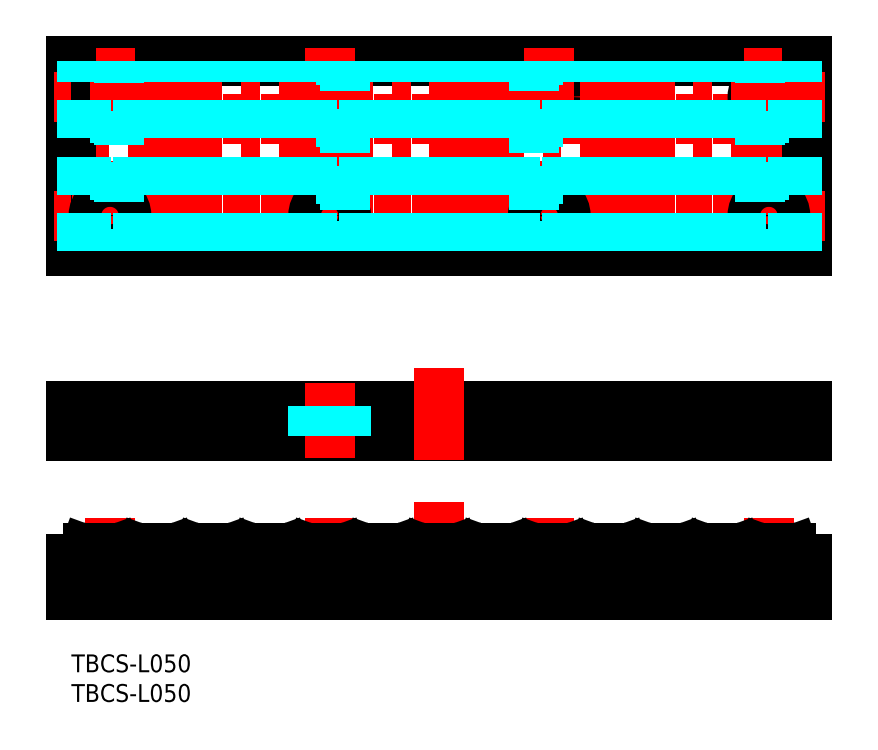
<metadata>
{"format":"dxf","ext":"dxf","renderer":"ezdxf+matplotlib","layout":"modelspace","background":"white","min_lineweight":24,"dpi":150}
</metadata>
<code>
0
SECTION
2
ENTITIES
0
INSERT
8
MSM_CONTINUOUS
2
*U2
10
0
20
0
30
0
0
INSERT
8
MSM_CONTINUOUS
2
*U3
10
0
20
0
30
0
0
LINE
8
MSM_CONTINUOUS
10
-7.1e-15
20
99.93
30
0
11
124
21
99.93
31
0
0
LINE
8
MSM_CENTER
10
127
20
83.93
30
0
11
-3
21
83.93
31
0
0
LINE
8
MSM_CONTINUOUS
10
124
20
41.86
30
0
11
124
21
36.86
31
0
0
LINE
8
MSM_CENTER
10
62
20
25.76
30
0
11
62
21
5.953
31
0
0
LINE
8
MSM_CENTER
10
117.5
20
22.95
30
0
11
117.5
21
8.656
31
0
0
LINE
8
MSM_DASHED
10
114.7
20
10
30
0
11
114.7
21
16.1
31
0
0
LINE
8
MSM_DASHED
10
120.2
20
10
30
0
11
120.2
21
18
31
0
0
LINE
8
MSM_CENTER
10
124
20
90.28
30
0
11
-7.1e-15
21
90.28
31
0
0
CIRCLE
8
MSM_CONTINUOUS
10
117.5
20
93.93
30
0
40
2.75
0
CIRCLE
8
MSM_CONTINUOUS
10
6.5
20
93.93
30
0
40
2.75
0
CIRCLE
8
MSM_CONTINUOUS
10
43.5
20
93.93
30
0
40
2.75
0
CIRCLE
8
MSM_CONTINUOUS
10
80.5
20
93.93
30
0
40
2.75
0
LINE
8
MSM_CENTER
10
43.5
20
102.2
30
0
11
43.5
21
65.65
31
0
0
LINE
8
MSM_CENTER
10
6.5
20
102.2
30
0
11
6.5
21
65.65
31
0
0
LINE
8
MSM_CENTER
10
80.5
20
102.2
30
0
11
80.5
21
65.65
31
0
0
LINE
8
MSM_CENTER
10
117.5
20
102.2
30
0
11
117.5
21
65.65
31
0
0
LINE
8
MSM_CONTINUOUS
10
124
20
99.93
30
0
11
124
21
67.93
31
0
0
LINE
8
MSM_CONTINUOUS
10
-7.1e-15
20
67.93
30
0
11
124
21
67.93
31
0
0
LINE
8
MSM_CONTINUOUS
10
-7.1e-15
20
99.93
30
0
11
-7.1e-15
21
67.93
31
0
0
LINE
8
MSM_CENTER
10
124
20
77.58
30
0
11
-7.1e-15
21
77.58
31
0
0
LINE
8
MSM_DASHED
10
120.2
20
36.86
30
0
11
120.2
21
41.86
31
0
0
LINE
8
MSM_DASHED
10
114.7
20
36.86
30
0
11
114.7
21
41.86
31
0
0
LINE
8
MSM_CENTER
10
117.5
20
45.7
30
0
11
117.5
21
33.02
31
0
0
LINE
8
MSM_CENTER
10
80.5
20
45.7
30
0
11
80.5
21
33.02
31
0
0
LINE
8
MSM_DASHED
10
77.73
20
36.86
30
0
11
77.73
21
41.86
31
0
0
LINE
8
MSM_DASHED
10
83.25
20
36.86
30
0
11
83.25
21
41.86
31
0
0
LINE
8
MSM_CENTER
10
80.5
20
22.95
30
0
11
80.5
21
8.656
31
0
0
LINE
8
MSM_DASHED
10
77.73
20
10
30
0
11
77.73
21
16.13
31
0
0
LINE
8
MSM_DASHED
10
83.25
20
10
30
0
11
83.25
21
17.99
31
0
0
LINE
8
MSM_DASHED
10
46.27
20
10
30
0
11
46.27
21
16.13
31
0
0
LINE
8
MSM_DASHED
10
40.75
20
10
30
0
11
40.75
21
17.99
31
0
0
LINE
8
MSM_CENTER
10
43.5
20
22.95
30
0
11
43.5
21
8.656
31
0
0
LINE
8
MSM_DASHED
10
9.265
20
10
30
0
11
9.265
21
16.1
31
0
0
LINE
8
MSM_DASHED
10
3.75
20
10
30
0
11
3.75
21
18
31
0
0
LINE
8
MSM_CENTER
10
6.5
20
45.7
30
0
11
6.5
21
33.02
31
0
0
LINE
8
MSM_DASHED
10
9.265
20
36.86
30
0
11
9.265
21
41.86
31
0
0
LINE
8
MSM_DASHED
10
3.75
20
36.86
30
0
11
3.75
21
41.86
31
0
0
LINE
8
MSM_CONTINUOUS
10
-2.913e-13
20
41.86
30
0
11
124
21
41.86
31
0
0
LINE
8
MSM_CONTINUOUS
10
124
20
36.86
30
0
11
-2.913e-13
21
36.86
31
0
0
LINE
8
MSM_CONTINUOUS
10
-2.913e-13
20
41.86
30
0
11
-2.913e-13
21
36.86
31
0
0
LINE
8
MSM_CENTER
10
43.5
20
45.7
30
0
11
43.5
21
33.02
31
0
0
LINE
8
MSM_DASHED
10
46.27
20
36.86
30
0
11
46.27
21
41.86
31
0
0
LINE
8
MSM_DASHED
10
40.75
20
36.86
30
0
11
40.75
21
41.86
31
0
0
LINE
8
MSM_CENTER
10
6.5
20
22.95
30
0
11
6.5
21
8.656
31
0
0
LINE
8
MSM_CENTER
10
127
20
93.93
30
0
11
-3
21
93.93
31
0
0
LINE
8
MSM_CENTER
10
127
20
73.93
30
0
11
-3
21
73.93
31
0
0
CIRCLE
8
MSM_CONTINUOUS
10
43.5
20
73.93
30
0
40
2.75
0
CIRCLE
8
MSM_CONTINUOUS
10
80.5
20
73.93
30
0
40
2.75
0
CIRCLE
8
MSM_CONTINUOUS
10
117.5
20
73.93
30
0
40
2.75
0
CIRCLE
8
MSM_CONTINUOUS
10
6.5
20
73.93
30
0
40
2.75
0
LINE
8
MSM_CONTINUOUS
10
-7.1e-15
20
10
30
0
11
124
21
10
31
0
0
LINE
8
MSM_CONTINUOUS
10
31.34
20
18
30
0
11
35.51
21
18
31
0
0
LINE
8
MSM_CONTINUOUS
10
10.9
20
16.1
30
0
11
8.329
21
16.1
31
0
0
LINE
8
MSM_CONTINUOUS
10
1.371
20
16.1
30
0
11
-7.1e-15
21
16.1
31
0
0
LINE
8
MSM_CONTINUOUS
10
-7.1e-15
20
10
30
0
11
-7.1e-15
21
16.1
31
0
0
LINE
8
MSM_CONTINUOUS
10
2.763
20
18
30
0
11
6.937
21
18
31
0
0
LINE
8
MSM_CONTINUOUS
10
2.293
20
17.67
30
0
11
1.841
21
16.43
31
0
0
ARC
8
MSM_CONTINUOUS
10
2.763
20
17.5
30
0
40
0.5
50
90
51
160
0
ARC
8
MSM_CONTINUOUS
10
1.371
20
16.6
30
0
40
0.5
50
270
51
340
0
LINE
8
MSM_CONTINUOUS
10
7.407
20
17.67
30
0
11
7.859
21
16.43
31
0
0
ARC
8
MSM_CONTINUOUS
10
6.937
20
17.5
30
0
40
0.5
50
20
51
90
0
ARC
8
MSM_CONTINUOUS
10
8.329
20
16.6
30
0
40
0.5
50
200
51
270
0
ARC
8
MSM_CONTINUOUS
10
20.42
20
16.6
30
0
40
0.5
50
270
51
340
0
LINE
8
MSM_CONTINUOUS
10
12.29
20
18
30
0
11
16.46
21
18
31
0
0
LINE
8
MSM_CONTINUOUS
10
11.82
20
17.67
30
0
11
11.37
21
16.43
31
0
0
ARC
8
MSM_CONTINUOUS
10
12.29
20
17.5
30
0
40
0.5
50
90
51
160
0
ARC
8
MSM_CONTINUOUS
10
10.9
20
16.6
30
0
40
0.5
50
270
51
340
0
LINE
8
MSM_CONTINUOUS
10
16.93
20
17.67
30
0
11
17.38
21
16.43
31
0
0
ARC
8
MSM_CONTINUOUS
10
16.46
20
17.5
30
0
40
0.5
50
20
51
90
0
ARC
8
MSM_CONTINUOUS
10
17.85
20
16.6
30
0
40
0.5
50
200
51
270
0
LINE
8
MSM_CONTINUOUS
10
20.42
20
16.1
30
0
11
17.85
21
16.1
31
0
0
LINE
8
MSM_CONTINUOUS
10
26.46
20
17.67
30
0
11
26.91
21
16.43
31
0
0
LINE
8
MSM_CONTINUOUS
10
21.34
20
17.67
30
0
11
20.89
21
16.43
31
0
0
LINE
8
MSM_CONTINUOUS
10
21.81
20
18
30
0
11
25.99
21
18
31
0
0
ARC
8
MSM_CONTINUOUS
10
21.81
20
17.5
30
0
40
0.5
50
90
51
160
0
ARC
8
MSM_CONTINUOUS
10
25.99
20
17.5
30
0
40
0.5
50
20
51
90
0
LINE
8
MSM_CONTINUOUS
10
30.87
20
17.67
30
0
11
30.42
21
16.43
31
0
0
ARC
8
MSM_CONTINUOUS
10
31.34
20
17.5
30
0
40
0.5
50
90
51
160
0
LINE
8
MSM_CONTINUOUS
10
29.95
20
16.1
30
0
11
27.38
21
16.1
31
0
0
ARC
8
MSM_CONTINUOUS
10
27.38
20
16.6
30
0
40
0.5
50
200
51
270
0
ARC
8
MSM_CONTINUOUS
10
29.95
20
16.6
30
0
40
0.5
50
270
51
340
0
ARC
8
MSM_CONTINUOUS
10
78.96
20
17.5
30
0
40
0.5
50
90
51
160
0
ARC
8
MSM_CONTINUOUS
10
55.95
20
16.6
30
0
40
0.5
50
200
51
270
0
LINE
8
MSM_CONTINUOUS
10
40.86
20
18
30
0
11
45.04
21
18
31
0
0
LINE
8
MSM_CONTINUOUS
10
39.47
20
16.1
30
0
11
36.9
21
16.1
31
0
0
LINE
8
MSM_CONTINUOUS
10
35.98
20
17.67
30
0
11
36.43
21
16.43
31
0
0
ARC
8
MSM_CONTINUOUS
10
35.51
20
17.5
30
0
40
0.5
50
20
51
90
0
ARC
8
MSM_CONTINUOUS
10
36.9
20
16.6
30
0
40
0.5
50
200
51
270
0
LINE
8
MSM_CONTINUOUS
10
40.39
20
17.67
30
0
11
39.94
21
16.43
31
0
0
ARC
8
MSM_CONTINUOUS
10
40.86
20
17.5
30
0
40
0.5
50
90
51
160
0
ARC
8
MSM_CONTINUOUS
10
39.47
20
16.6
30
0
40
0.5
50
270
51
340
0
LINE
8
MSM_CONTINUOUS
10
49.92
20
17.67
30
0
11
49.47
21
16.43
31
0
0
LINE
8
MSM_CONTINUOUS
10
45.51
20
17.67
30
0
11
45.96
21
16.43
31
0
0
ARC
8
MSM_CONTINUOUS
10
45.04
20
17.5
30
0
40
0.5
50
20
51
90
0
LINE
8
MSM_CONTINUOUS
10
49
20
16.1
30
0
11
46.43
21
16.1
31
0
0
ARC
8
MSM_CONTINUOUS
10
46.43
20
16.6
30
0
40
0.5
50
200
51
270
0
ARC
8
MSM_CONTINUOUS
10
49
20
16.6
30
0
40
0.5
50
270
51
340
0
LINE
8
MSM_CONTINUOUS
10
55.03
20
17.67
30
0
11
55.48
21
16.43
31
0
0
LINE
8
MSM_CONTINUOUS
10
50.39
20
18
30
0
11
54.56
21
18
31
0
0
ARC
8
MSM_CONTINUOUS
10
50.39
20
17.5
30
0
40
0.5
50
90
51
160
0
ARC
8
MSM_CONTINUOUS
10
54.56
20
17.5
30
0
40
0.5
50
20
51
90
0
LINE
8
MSM_CONTINUOUS
10
65.48
20
16.1
30
0
11
68.05
21
16.1
31
0
0
LINE
8
MSM_CONTINUOUS
10
64.09
20
18
30
0
11
59.91
21
18
31
0
0
LINE
8
MSM_CONTINUOUS
10
59.44
20
17.67
30
0
11
58.99
21
16.43
31
0
0
ARC
8
MSM_CONTINUOUS
10
59.91
20
17.5
30
0
40
0.5
50
90
51
160
0
LINE
8
MSM_CONTINUOUS
10
58.52
20
16.1
30
0
11
55.95
21
16.1
31
0
0
ARC
8
MSM_CONTINUOUS
10
58.52
20
16.6
30
0
40
0.5
50
270
51
340
0
LINE
8
MSM_CONTINUOUS
10
64.56
20
17.67
30
0
11
65.01
21
16.43
31
0
0
ARC
8
MSM_CONTINUOUS
10
64.09
20
17.5
30
0
40
0.5
50
20
51
90
0
ARC
8
MSM_CONTINUOUS
10
65.48
20
16.6
30
0
40
0.5
50
200
51
270
0
LINE
8
MSM_CONTINUOUS
10
73.61
20
18
30
0
11
69.44
21
18
31
0
0
LINE
8
MSM_CONTINUOUS
10
68.97
20
17.67
30
0
11
68.52
21
16.43
31
0
0
ARC
8
MSM_CONTINUOUS
10
69.44
20
17.5
30
0
40
0.5
50
90
51
160
0
ARC
8
MSM_CONTINUOUS
10
68.05
20
16.6
30
0
40
0.5
50
270
51
340
0
LINE
8
MSM_CONTINUOUS
10
78.49
20
17.67
30
0
11
78.04
21
16.43
31
0
0
LINE
8
MSM_CONTINUOUS
10
74.08
20
17.67
30
0
11
74.53
21
16.43
31
0
0
ARC
8
MSM_CONTINUOUS
10
73.61
20
17.5
30
0
40
0.5
50
20
51
90
0
LINE
8
MSM_CONTINUOUS
10
75
20
16.1
30
0
11
77.57
21
16.1
31
0
0
ARC
8
MSM_CONTINUOUS
10
75
20
16.6
30
0
40
0.5
50
200
51
270
0
ARC
8
MSM_CONTINUOUS
10
77.57
20
16.6
30
0
40
0.5
50
270
51
340
0
LINE
8
MSM_CONTINUOUS
10
102.2
20
18
30
0
11
98.01
21
18
31
0
0
LINE
8
MSM_CONTINUOUS
10
92.66
20
18
30
0
11
88.49
21
18
31
0
0
ARC
8
MSM_CONTINUOUS
10
84.53
20
16.6
30
0
40
0.5
50
200
51
270
0
LINE
8
MSM_CONTINUOUS
10
83.61
20
17.67
30
0
11
84.06
21
16.43
31
0
0
LINE
8
MSM_CONTINUOUS
10
83.14
20
18
30
0
11
78.96
21
18
31
0
0
ARC
8
MSM_CONTINUOUS
10
83.14
20
17.5
30
0
40
0.5
50
20
51
90
0
LINE
8
MSM_CONTINUOUS
10
88.02
20
17.67
30
0
11
87.57
21
16.43
31
0
0
ARC
8
MSM_CONTINUOUS
10
88.49
20
17.5
30
0
40
0.5
50
90
51
160
0
ARC
8
MSM_CONTINUOUS
10
87.1
20
16.6
30
0
40
0.5
50
270
51
340
0
LINE
8
MSM_CONTINUOUS
10
87.1
20
16.1
30
0
11
84.53
21
16.1
31
0
0
LINE
8
MSM_CONTINUOUS
10
96.62
20
16.1
30
0
11
94.05
21
16.1
31
0
0
LINE
8
MSM_CONTINUOUS
10
93.13
20
17.67
30
0
11
93.58
21
16.43
31
0
0
ARC
8
MSM_CONTINUOUS
10
92.66
20
17.5
30
0
40
0.5
50
20
51
90
0
ARC
8
MSM_CONTINUOUS
10
94.05
20
16.6
30
0
40
0.5
50
200
51
270
0
LINE
8
MSM_CONTINUOUS
10
97.54
20
17.67
30
0
11
97.09
21
16.43
31
0
0
ARC
8
MSM_CONTINUOUS
10
98.01
20
17.5
30
0
40
0.5
50
90
51
160
0
ARC
8
MSM_CONTINUOUS
10
96.62
20
16.6
30
0
40
0.5
50
270
51
340
0
LINE
8
MSM_CONTINUOUS
10
122.6
20
16.1
30
0
11
124
21
16.1
31
0
0
LINE
8
MSM_CONTINUOUS
10
111.7
20
18
30
0
11
107.5
21
18
31
0
0
LINE
8
MSM_CONTINUOUS
10
107.1
20
17.67
30
0
11
106.6
21
16.43
31
0
0
LINE
8
MSM_CONTINUOUS
10
102.7
20
17.67
30
0
11
103.1
21
16.43
31
0
0
ARC
8
MSM_CONTINUOUS
10
102.2
20
17.5
30
0
40
0.5
50
20
51
90
0
ARC
8
MSM_CONTINUOUS
10
107.5
20
17.5
30
0
40
0.5
50
90
51
160
0
LINE
8
MSM_CONTINUOUS
10
103.6
20
16.1
30
0
11
106.1
21
16.1
31
0
0
ARC
8
MSM_CONTINUOUS
10
103.6
20
16.6
30
0
40
0.5
50
200
51
270
0
ARC
8
MSM_CONTINUOUS
10
106.1
20
16.6
30
0
40
0.5
50
270
51
340
0
LINE
8
MSM_CONTINUOUS
10
112.2
20
17.67
30
0
11
112.6
21
16.43
31
0
0
ARC
8
MSM_CONTINUOUS
10
111.7
20
17.5
30
0
40
0.5
50
20
51
90
0
ARC
8
MSM_CONTINUOUS
10
113.1
20
16.6
30
0
40
0.5
50
200
51
270
0
LINE
8
MSM_CONTINUOUS
10
124
20
16.1
30
0
11
124
21
10
31
0
0
LINE
8
MSM_CENTER
10
62
20
48.3
30
0
11
62
21
32.81
31
0
0
ARC
8
MSM_CONTINUOUS
10
122.6
20
16.6
30
0
40
0.5
50
200
51
270
0
ARC
8
MSM_CONTINUOUS
10
115.7
20
16.6
30
0
40
0.5
50
270
51
340
0
LINE
8
MSM_CONTINUOUS
10
121.7
20
17.67
30
0
11
122.2
21
16.43
31
0
0
LINE
8
MSM_CONTINUOUS
10
121.2
20
18
30
0
11
117.1
21
18
31
0
0
ARC
8
MSM_CONTINUOUS
10
117.1
20
17.5
30
0
40
0.5
50
90
51
160
0
ARC
8
MSM_CONTINUOUS
10
121.2
20
17.5
30
0
40
0.5
50
20
51
90
0
LINE
8
MSM_CONTINUOUS
10
116.6
20
17.67
30
0
11
116.1
21
16.43
31
0
0
LINE
8
MSM_CONTINUOUS
10
113.1
20
16.1
30
0
11
115.7
21
16.1
31
0
0
LINE
8
MSM_DASHED
10
2.413
20
67.93
30
0
11
2.413
21
99.93
31
0
0
LINE
8
MSM_DASHED
10
1.721
20
67.93
30
0
11
1.721
21
99.93
31
0
0
LINE
8
MSM_DASHED
10
7.287
20
67.93
30
0
11
7.287
21
71.29
31
0
0
LINE
8
MSM_DASHED
10
7.979
20
67.93
30
0
11
7.979
21
71.61
31
0
0
LINE
8
MSM_DASHED
10
11.94
20
67.93
30
0
11
11.94
21
99.93
31
0
0
LINE
8
MSM_DASHED
10
11.25
20
67.93
30
0
11
11.25
21
99.93
31
0
0
LINE
8
MSM_DASHED
10
16.81
20
67.93
30
0
11
16.81
21
99.93
31
0
0
LINE
8
MSM_DASHED
10
17.5
20
67.93
30
0
11
17.5
21
99.93
31
0
0
LINE
8
MSM_DASHED
10
21.46
20
67.93
30
0
11
21.46
21
99.93
31
0
0
LINE
8
MSM_DASHED
10
20.77
20
67.93
30
0
11
20.77
21
99.93
31
0
0
LINE
8
MSM_DASHED
10
26.34
20
67.93
30
0
11
26.34
21
99.93
31
0
0
LINE
8
MSM_DASHED
10
27.03
20
67.93
30
0
11
27.03
21
99.93
31
0
0
LINE
8
MSM_DASHED
10
30.99
20
67.93
30
0
11
30.99
21
99.93
31
0
0
LINE
8
MSM_DASHED
10
30.3
20
67.93
30
0
11
30.3
21
99.93
31
0
0
LINE
8
MSM_DASHED
10
35.86
20
67.93
30
0
11
35.86
21
99.93
31
0
0
LINE
8
MSM_DASHED
10
36.55
20
67.93
30
0
11
36.55
21
99.93
31
0
0
LINE
8
MSM_DASHED
10
40.51
20
67.93
30
0
11
40.51
21
99.93
31
0
0
LINE
8
MSM_DASHED
10
39.82
20
67.93
30
0
11
39.82
21
99.93
31
0
0
LINE
8
MSM_DASHED
10
45.39
20
67.93
30
0
11
45.39
21
71.93
31
0
0
LINE
8
MSM_DASHED
10
46.08
20
67.93
30
0
11
46.08
21
72.97
31
0
0
LINE
8
MSM_DASHED
10
50.04
20
67.93
30
0
11
50.04
21
99.93
31
0
0
LINE
8
MSM_DASHED
10
49.35
20
67.93
30
0
11
49.35
21
99.93
31
0
0
LINE
8
MSM_DASHED
10
54.91
20
67.93
30
0
11
54.91
21
99.93
31
0
0
LINE
8
MSM_DASHED
10
55.6
20
67.93
30
0
11
55.6
21
99.93
31
0
0
LINE
8
MSM_DASHED
10
59.56
20
67.93
30
0
11
59.56
21
99.93
31
0
0
LINE
8
MSM_DASHED
10
58.87
20
67.93
30
0
11
58.87
21
99.93
31
0
0
LINE
8
MSM_DASHED
10
64.44
20
67.93
30
0
11
64.44
21
99.93
31
0
0
LINE
8
MSM_DASHED
10
65.13
20
67.93
30
0
11
65.13
21
99.93
31
0
0
LINE
8
MSM_DASHED
10
69.09
20
67.93
30
0
11
69.09
21
99.93
31
0
0
LINE
8
MSM_DASHED
10
68.4
20
67.93
30
0
11
68.4
21
99.93
31
0
0
LINE
8
MSM_DASHED
10
73.96
20
67.93
30
0
11
73.96
21
99.93
31
0
0
LINE
8
MSM_DASHED
10
74.65
20
67.93
30
0
11
74.65
21
99.93
31
0
0
LINE
8
MSM_DASHED
10
78.61
20
67.93
30
0
11
78.61
21
71.93
31
0
0
LINE
8
MSM_DASHED
10
77.92
20
67.93
30
0
11
77.92
21
72.97
31
0
0
LINE
8
MSM_DASHED
10
83.49
20
67.93
30
0
11
83.49
21
99.93
31
0
0
LINE
8
MSM_DASHED
10
84.18
20
67.93
30
0
11
84.18
21
99.93
31
0
0
LINE
8
MSM_DASHED
10
88.14
20
67.93
30
0
11
88.14
21
99.93
31
0
0
LINE
8
MSM_DASHED
10
87.45
20
67.93
30
0
11
87.45
21
99.93
31
0
0
LINE
8
MSM_DASHED
10
93.01
20
67.93
30
0
11
93.01
21
99.93
31
0
0
LINE
8
MSM_DASHED
10
93.7
20
67.93
30
0
11
93.7
21
99.93
31
0
0
LINE
8
MSM_DASHED
10
97.66
20
67.93
30
0
11
97.66
21
99.93
31
0
0
LINE
8
MSM_DASHED
10
96.97
20
67.93
30
0
11
96.97
21
99.93
31
0
0
LINE
8
MSM_DASHED
10
102.5
20
67.93
30
0
11
102.5
21
99.93
31
0
0
LINE
8
MSM_DASHED
10
103.2
20
67.93
30
0
11
103.2
21
99.93
31
0
0
LINE
8
MSM_DASHED
10
107.2
20
67.93
30
0
11
107.2
21
99.93
31
0
0
LINE
8
MSM_DASHED
10
106.5
20
67.93
30
0
11
106.5
21
99.93
31
0
0
LINE
8
MSM_DASHED
10
112.1
20
67.93
30
0
11
112.1
21
99.93
31
0
0
LINE
8
MSM_DASHED
10
112.8
20
67.93
30
0
11
112.8
21
99.93
31
0
0
LINE
8
MSM_DASHED
10
116.7
20
67.93
30
0
11
116.7
21
71.29
31
0
0
LINE
8
MSM_DASHED
10
116
20
67.93
30
0
11
116
21
71.61
31
0
0
LINE
8
MSM_DASHED
10
121.6
20
67.93
30
0
11
121.6
21
99.93
31
0
0
LINE
8
MSM_DASHED
10
122.3
20
67.93
30
0
11
122.3
21
99.93
31
0
0
LINE
8
MSM_DASHED
10
116.7
20
76.56
30
0
11
116.7
21
91.29
31
0
0
LINE
8
MSM_DASHED
10
116
20
76.25
30
0
11
116
21
91.61
31
0
0
LINE
8
MSM_DASHED
10
116.7
20
96.56
30
0
11
116.7
21
99.93
31
0
0
LINE
8
MSM_DASHED
10
116
20
96.25
30
0
11
116
21
99.93
31
0
0
LINE
8
MSM_DASHED
10
78.61
20
95.93
30
0
11
78.61
21
99.93
31
0
0
LINE
8
MSM_DASHED
10
77.92
20
94.88
30
0
11
77.92
21
99.93
31
0
0
LINE
8
MSM_DASHED
10
78.61
20
75.93
30
0
11
78.61
21
91.93
31
0
0
LINE
8
MSM_DASHED
10
77.92
20
74.88
30
0
11
77.92
21
92.97
31
0
0
LINE
8
MSM_DASHED
10
45.39
20
75.93
30
0
11
45.39
21
91.93
31
0
0
LINE
8
MSM_DASHED
10
46.08
20
74.88
30
0
11
46.08
21
92.97
31
0
0
LINE
8
MSM_DASHED
10
46.08
20
94.88
30
0
11
46.08
21
99.93
31
0
0
LINE
8
MSM_DASHED
10
45.39
20
95.93
30
0
11
45.39
21
99.93
31
0
0
LINE
8
MSM_DASHED
10
7.979
20
96.25
30
0
11
7.979
21
99.93
31
0
0
LINE
8
MSM_DASHED
10
7.287
20
96.56
30
0
11
7.287
21
99.93
31
0
0
LINE
8
MSM_DASHED
10
7.979
20
76.25
30
0
11
7.979
21
91.61
31
0
0
LINE
8
MSM_DASHED
10
7.287
20
76.56
30
0
11
7.287
21
91.29
31
0
0
ENDSEC
0
EOF

</code>
